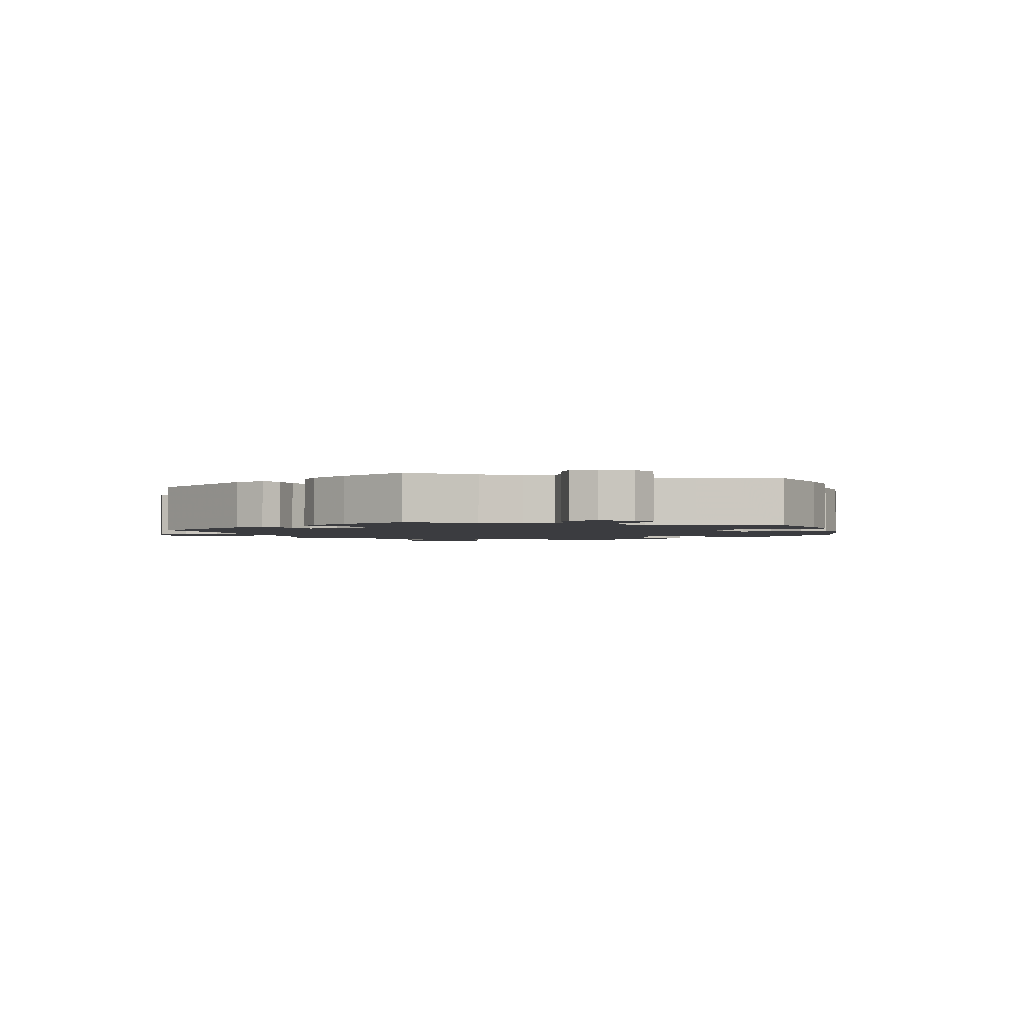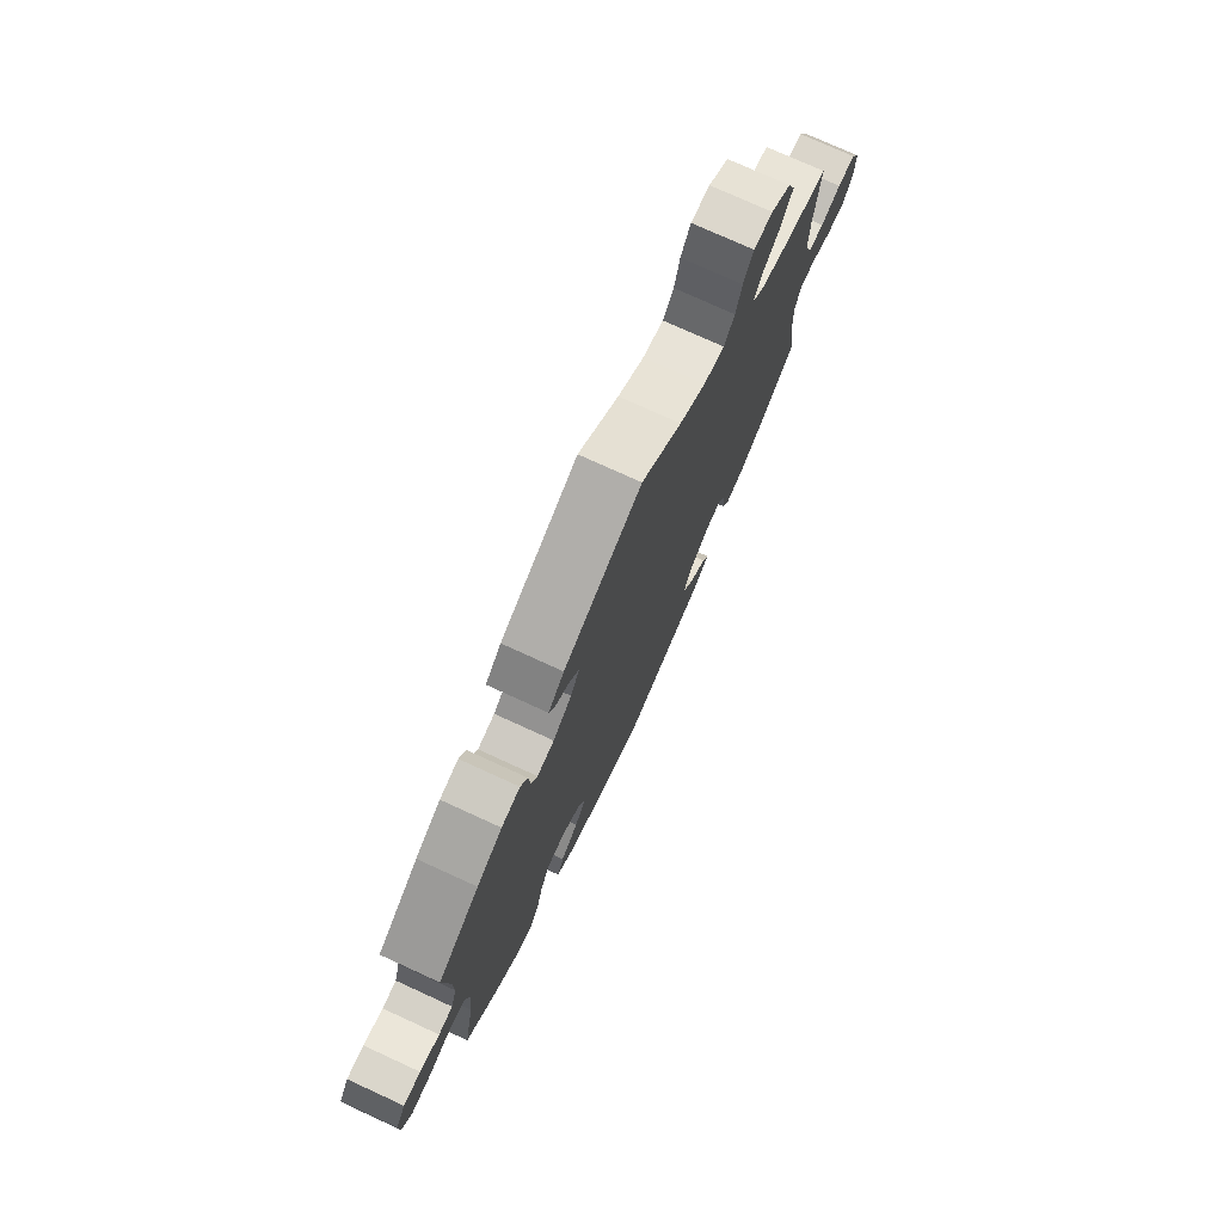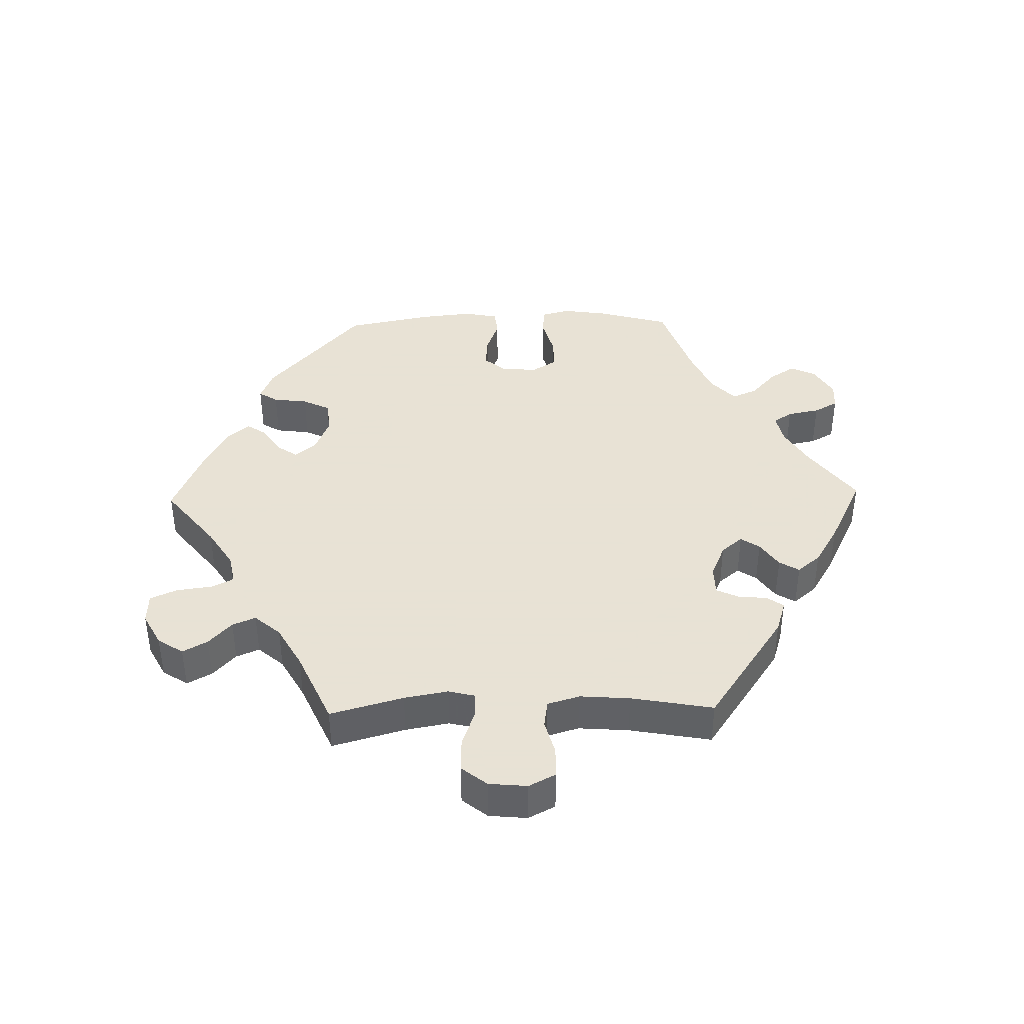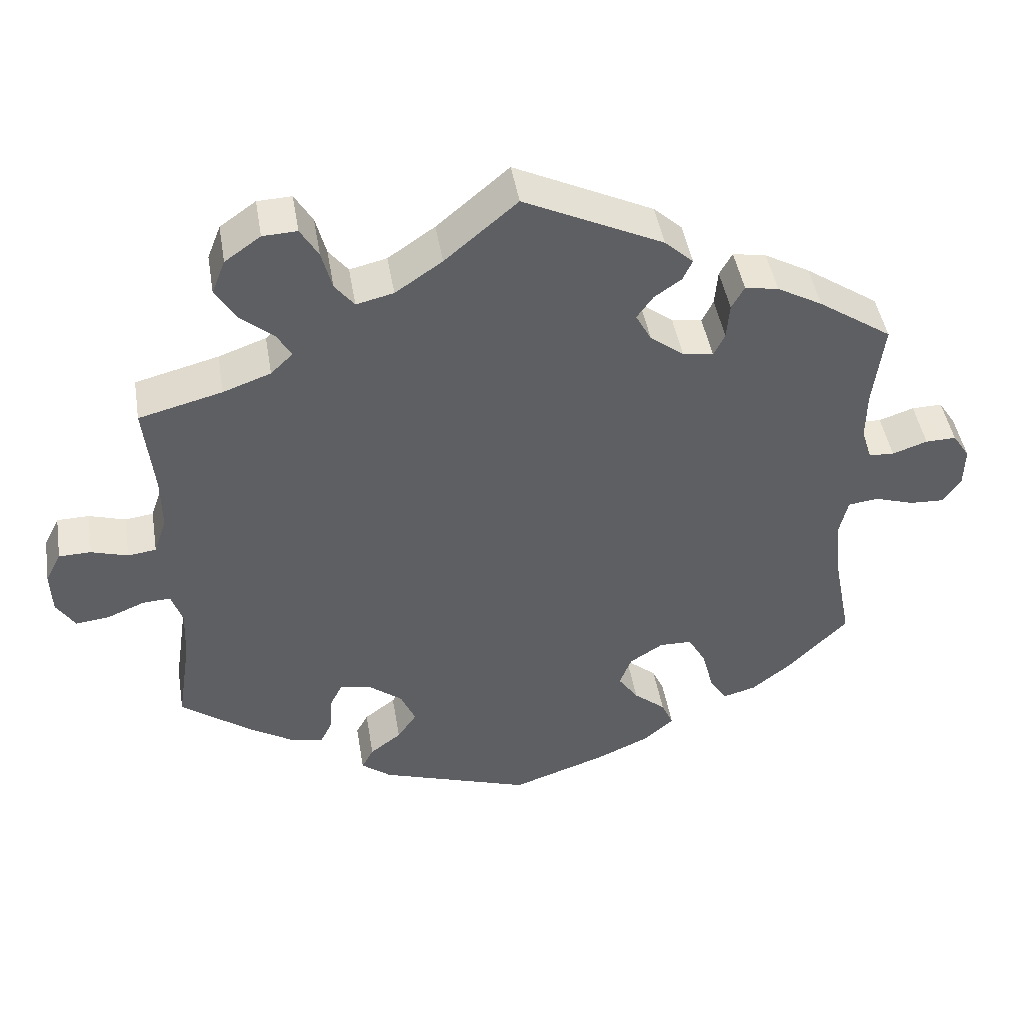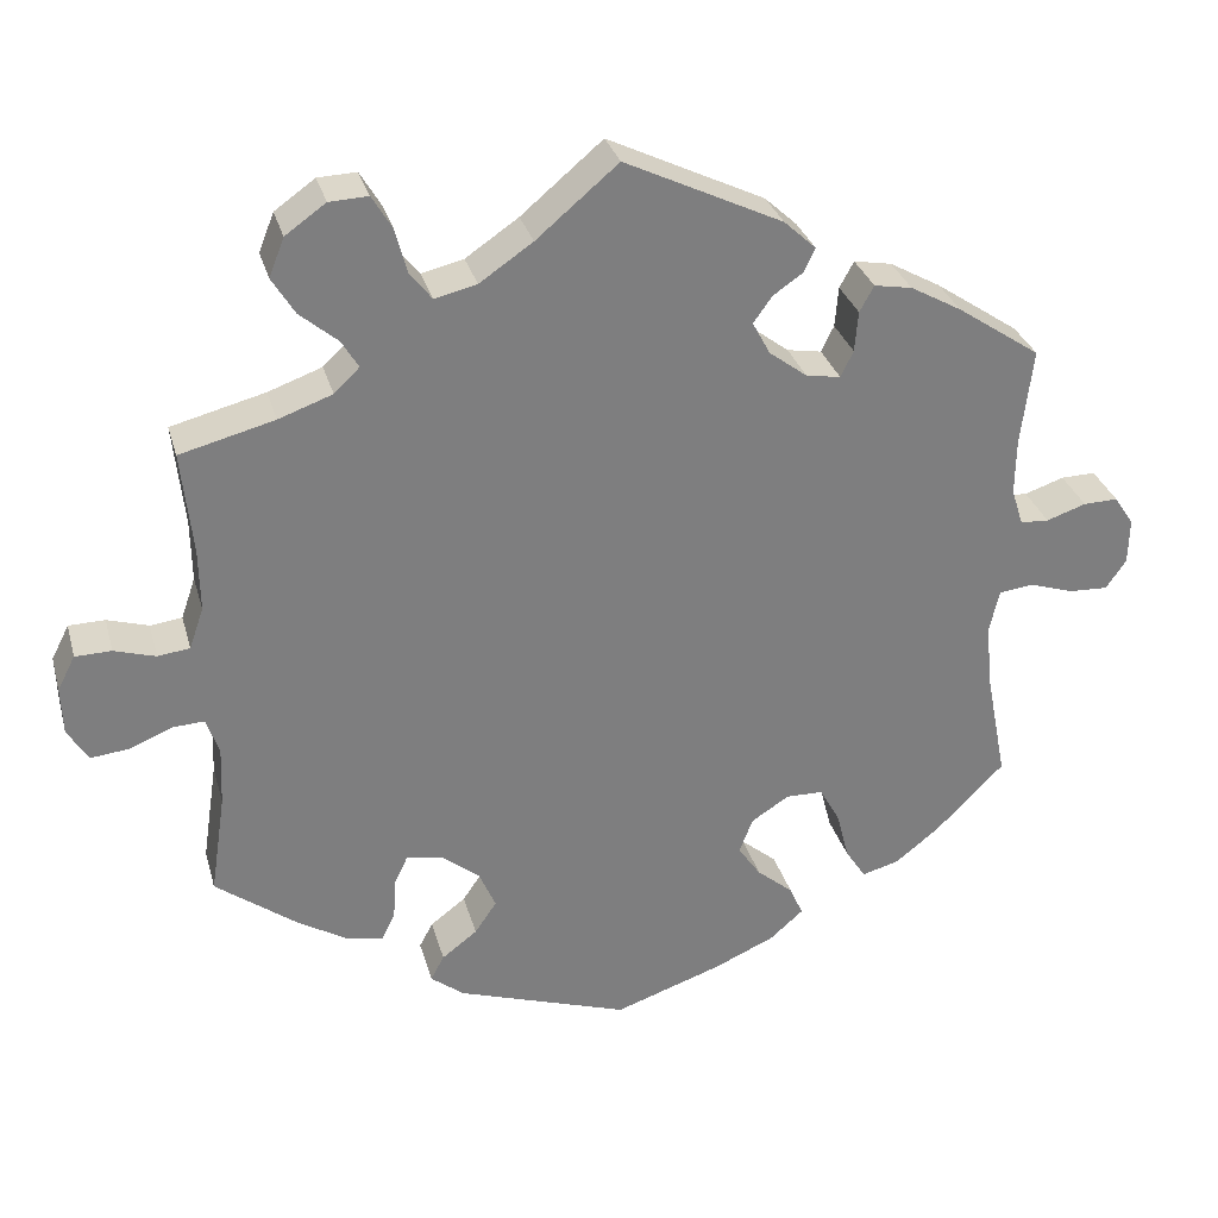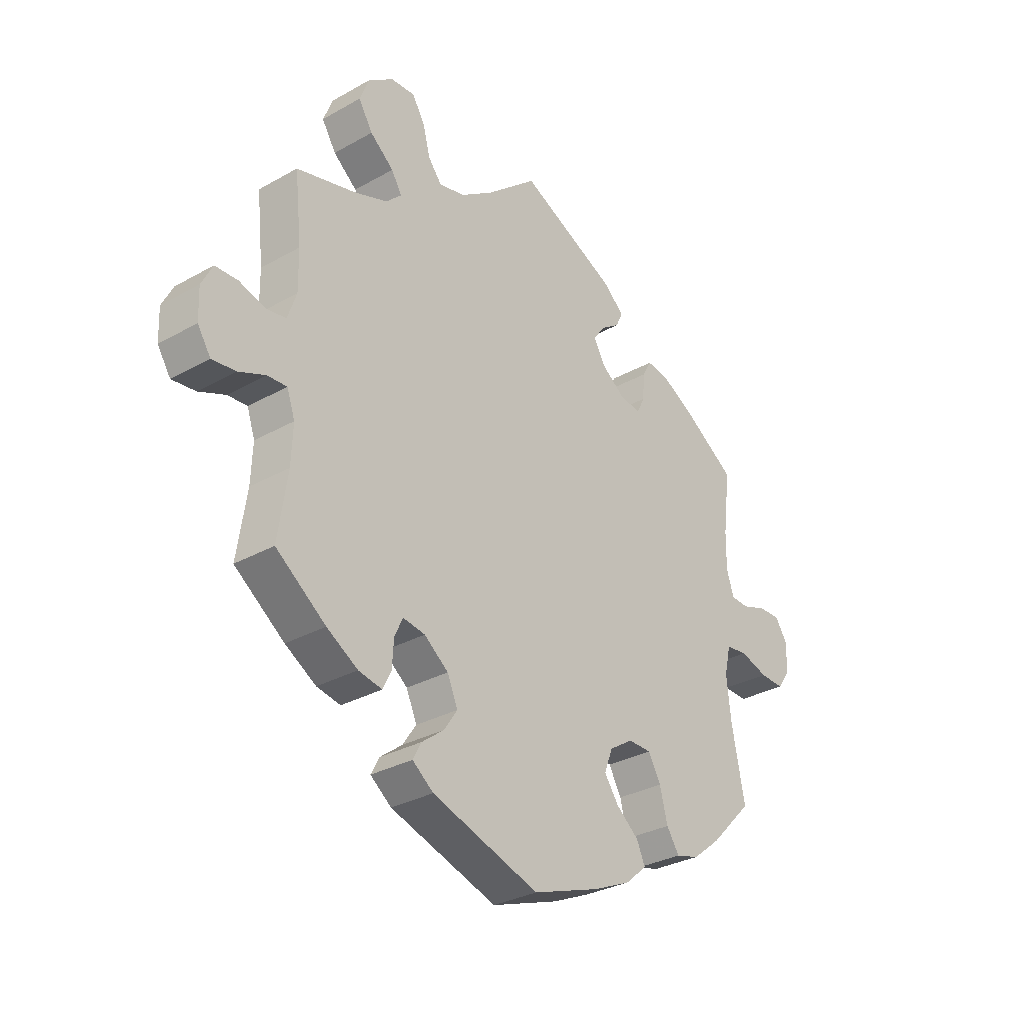
<metadata>
{"format":"obj","ext":"obj","renderer":"f3d","projection":"perspective","resolution":1024,"background":"white","views":[{"elev":-2.1,"azim":75.6,"up":"+Y"},{"elev":75.5,"azim":114.6,"up":"+Z"},{"elev":40.6,"azim":-31.3,"up":"+Y"},{"elev":45.3,"azim":-9.4,"up":"+Z"},{"elev":30.6,"azim":-14.8,"up":"+Z"},{"elev":-30.7,"azim":-50.9,"up":"+Z"}]}
</metadata>
<code>
v 0.487 0.07 0.176
v 0.486 0.07 0.109
v 0.5 0.07 0.065
v 0.534 0.07 0.063
v 0.581 0.07 0.079
v 0.622 0.07 0.08
v 0.645 0.07 0.045
v 0.644 0.07 -0.009
v 0.62 0.07 -0.044
v 0.574 0.07 -0.042
v 0.521 0.07 -0.025
v 0.48 0.07 -0.03
v 0.468 0.07 -0.082
v 0.476 0.07 -0.159
v 0.501 0.07 -0.288
v 0.42 0.07 -0.37
v 0.367 0.07 -0.412
v 0.323 0.07 -0.424
v 0.299 0.07 -0.387
v 0.284 0.07 -0.329
v 0.26 0.07 -0.286
v 0.216 0.07 -0.285
v 0.171 0.07 -0.314
v 0.155 0.07 -0.356
v 0.182 0.07 -0.395
v 0.225 0.07 -0.431
v 0.241 0.07 -0.467
v 0.201 0.07 -0.502
v 0.129 0.07 -0.534
v 0.001 0.07 -0.578
v -0.203 0.07 -0.51
v -0.243 0.07 -0.479
v -0.227 0.07 -0.449
v -0.185 0.07 -0.417
v -0.159 0.07 -0.379
v -0.179 0.07 -0.333
v -0.225 0.07 -0.297
v -0.267 0.07 -0.29
v -0.283 0.07 -0.323
v -0.286 0.07 -0.372
v -0.302 0.07 -0.405
v -0.347 0.07 -0.396
v -0.406 0.07 -0.36
v -0.501 0.07 -0.289
v -0.483 0.07 -0.17
v -0.48 0.07 -0.1
v -0.495 0.07 -0.056
v -0.532 0.07 -0.058
v -0.583 0.07 -0.079
v -0.628 0.07 -0.084
v -0.653 0.07 -0.045
v -0.655 0.07 0.012
v -0.634 0.07 0.053
v -0.591 0.07 0.054
v -0.542 0.07 0.039
v -0.504 0.07 0.044
v -0.487 0.07 0.093
v -0.488 0.07 0.166
v -0.501 0.07 0.289
v -0.389 0.07 0.318
v -0.325 0.07 0.341
v -0.295 0.07 0.37
v -0.315 0.07 0.403
v -0.36 0.07 0.441
v -0.387 0.07 0.485
v -0.369 0.07 0.531
v -0.321 0.07 0.565
v -0.275 0.07 0.567
v -0.251 0.07 0.527
v -0.237 0.07 0.474
v -0.211 0.07 0.441
v -0.161 0.07 0.453
v -0.098 0.07 0.496
v -0.001 0.07 0.578
v 0.186 0.07 0.488
v 0.224 0.07 0.453
v 0.211 0.07 0.425
v 0.175 0.07 0.4
v 0.153 0.07 0.369
v 0.174 0.07 0.33
v 0.219 0.07 0.296
v 0.26 0.07 0.289
v 0.275 0.07 0.32
v 0.279 0.07 0.368
v 0.296 0.07 0.399
v 0.341 0.07 0.391
v 0.402 0.07 0.357
v 0.501 0.07 0.29
v 0.487 0 0.176
v 0.486 0 0.109
v 0.5 0 0.065
v 0.534 0 0.063
v 0.581 0 0.079
v 0.622 0 0.08
v 0.645 0 0.045
v 0.644 0 -0.009
v 0.62 0 -0.044
v 0.574 0 -0.042
v 0.521 0 -0.025
v 0.48 0 -0.03
v 0.468 0 -0.082
v 0.476 0 -0.159
v 0.501 0 -0.288
v 0.42 0 -0.37
v 0.367 0 -0.412
v 0.323 0 -0.424
v 0.299 0 -0.387
v 0.284 0 -0.329
v 0.26 0 -0.286
v 0.216 0 -0.285
v 0.171 0 -0.314
v 0.155 0 -0.356
v 0.182 0 -0.395
v 0.225 0 -0.431
v 0.241 0 -0.467
v 0.201 0 -0.502
v 0.129 0 -0.534
v 0.001 0 -0.578
v -0.203 0 -0.51
v -0.243 0 -0.479
v -0.227 0 -0.449
v -0.185 0 -0.417
v -0.159 0 -0.379
v -0.179 0 -0.333
v -0.225 0 -0.297
v -0.267 0 -0.29
v -0.283 0 -0.323
v -0.286 0 -0.372
v -0.302 0 -0.405
v -0.347 0 -0.396
v -0.406 0 -0.36
v -0.501 0 -0.289
v -0.483 0 -0.17
v -0.48 0 -0.1
v -0.495 0 -0.056
v -0.532 0 -0.058
v -0.583 0 -0.079
v -0.628 0 -0.084
v -0.653 0 -0.045
v -0.655 0 0.012
v -0.634 0 0.053
v -0.591 0 0.054
v -0.542 0 0.039
v -0.504 0 0.044
v -0.487 0 0.093
v -0.488 0 0.166
v -0.501 0 0.289
v -0.389 0 0.318
v -0.325 0 0.341
v -0.295 0 0.37
v -0.315 0 0.403
v -0.36 0 0.441
v -0.387 0 0.485
v -0.369 0 0.531
v -0.321 0 0.565
v -0.275 0 0.567
v -0.251 0 0.527
v -0.237 0 0.474
v -0.211 0 0.441
v -0.161 0 0.453
v -0.098 0 0.496
v -0.001 0 0.578
v 0.186 0 0.488
v 0.224 0 0.453
v 0.211 0 0.425
v 0.175 0 0.4
v 0.153 0 0.369
v 0.174 0 0.33
v 0.219 0 0.296
v 0.26 0 0.289
v 0.275 0 0.32
v 0.279 0 0.368
v 0.296 0 0.399
v 0.341 0 0.391
v 0.402 0 0.357
v 0.501 0 0.29
f 87 88 1
f 86 87 1 2
f 83 84 85 86
f 82 83 86 2
f 81 82 2 3
f 80 81 3
f 75 76 77 78
f 73 74 75 78
f 72 73 78 79
f 71 72 79 80
f 67 68 69 70
f 67 70 71
f 66 67 71
f 63 64 65 66
f 62 63 66 71
f 61 62 71 80
f 58 59 60
f 57 58 60 61
f 56 57 61 80
f 52 53 54 55
f 52 55 56
f 51 52 56
f 48 49 50 51
f 47 48 51 56
f 46 47 56 80
f 42 43 44 45
f 39 40 41 42
f 38 39 42 45
f 37 38 45 46
f 31 32 33 34
f 31 34 35
f 30 31 35
f 29 30 35 36
f 25 26 27 28
f 24 25 28 29
f 17 18 19 20
f 17 20 21
f 14 15 16 17
f 13 14 17 21
f 12 13 21 22
f 8 9 10 11
f 8 11 12
f 7 8 12
f 4 5 6 7
f 3 4 7 12
f 37 46 80 3
f 24 29 36 37
f 23 24 37
f 22 23 37
f 3 12 22 37
f 89 176 175
f 90 89 175 174
f 174 173 172 171
f 90 174 171 170
f 91 90 170 169
f 91 169 168
f 166 165 164 163
f 166 163 162 161
f 167 166 161 160
f 168 167 160 159
f 158 157 156 155
f 159 158 155
f 159 155 154
f 154 153 152 151
f 159 154 151 150
f 168 159 150 149
f 148 147 146
f 149 148 146 145
f 168 149 145 144
f 143 142 141 140
f 144 143 140
f 144 140 139
f 139 138 137 136
f 144 139 136 135
f 168 144 135 134
f 133 132 131 130
f 130 129 128 127
f 133 130 127 126
f 134 133 126 125
f 122 121 120 119
f 123 122 119
f 123 119 118
f 124 123 118 117
f 116 115 114 113
f 117 116 113 112
f 108 107 106 105
f 109 108 105
f 105 104 103 102
f 109 105 102 101
f 110 109 101 100
f 99 98 97 96
f 100 99 96
f 100 96 95
f 95 94 93 92
f 100 95 92 91
f 91 168 134 125
f 125 124 117 112
f 125 112 111
f 125 111 110
f 125 110 100 91
f 1 89 90 2
f 2 90 91 3
f 3 91 92 4
f 4 92 93 5
f 5 93 94 6
f 6 94 95 7
f 7 95 96 8
f 8 96 97 9
f 9 97 98 10
f 10 98 99 11
f 11 99 100 12
f 12 100 101 13
f 13 101 102 14
f 14 102 103 15
f 15 103 104 16
f 16 104 105 17
f 17 105 106 18
f 18 106 107 19
f 19 107 108 20
f 20 108 109 21
f 21 109 110 22
f 22 110 111 23
f 23 111 112 24
f 24 112 113 25
f 25 113 114 26
f 26 114 115 27
f 27 115 116 28
f 28 116 117 29
f 29 117 118 30
f 30 118 119 31
f 31 119 120 32
f 32 120 121 33
f 33 121 122 34
f 34 122 123 35
f 35 123 124 36
f 36 124 125 37
f 37 125 126 38
f 38 126 127 39
f 39 127 128 40
f 40 128 129 41
f 41 129 130 42
f 42 130 131 43
f 43 131 132 44
f 44 132 133 45
f 45 133 134 46
f 46 134 135 47
f 47 135 136 48
f 48 136 137 49
f 49 137 138 50
f 50 138 139 51
f 51 139 140 52
f 52 140 141 53
f 53 141 142 54
f 54 142 143 55
f 55 143 144 56
f 56 144 145 57
f 57 145 146 58
f 58 146 147 59
f 59 147 148 60
f 60 148 149 61
f 61 149 150 62
f 62 150 151 63
f 63 151 152 64
f 64 152 153 65
f 65 153 154 66
f 66 154 155 67
f 67 155 156 68
f 68 156 157 69
f 69 157 158 70
f 70 158 159 71
f 71 159 160 72
f 72 160 161 73
f 73 161 162 74
f 74 162 163 75
f 75 163 164 76
f 76 164 165 77
f 77 165 166 78
f 78 166 167 79
f 79 167 168 80
f 80 168 169 81
f 81 169 170 82
f 82 170 171 83
f 83 171 172 84
f 84 172 173 85
f 85 173 174 86
f 86 174 175 87
f 87 175 176 88
f 88 176 89 1

</code>
